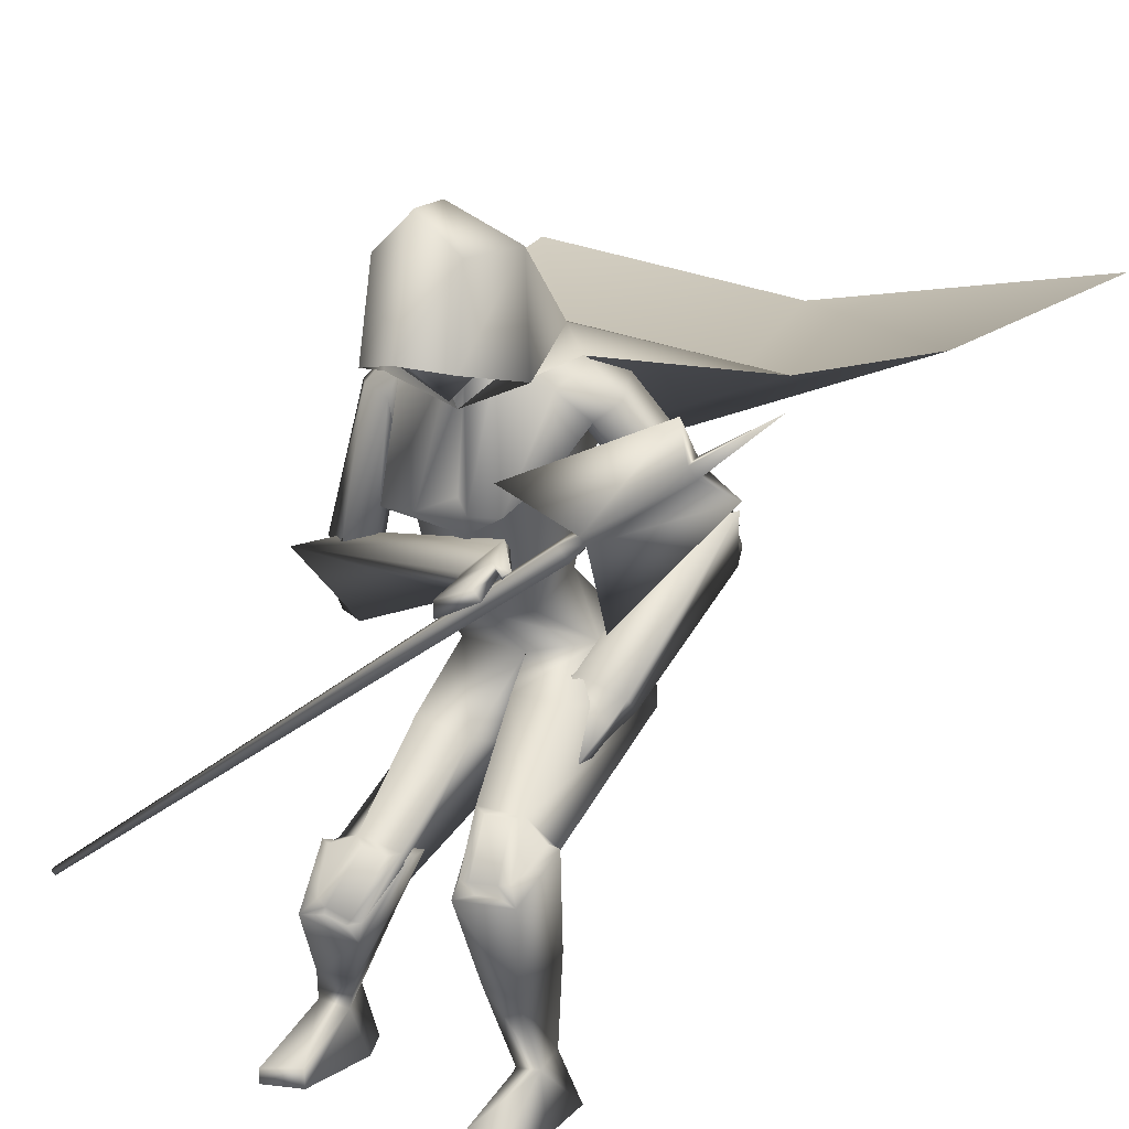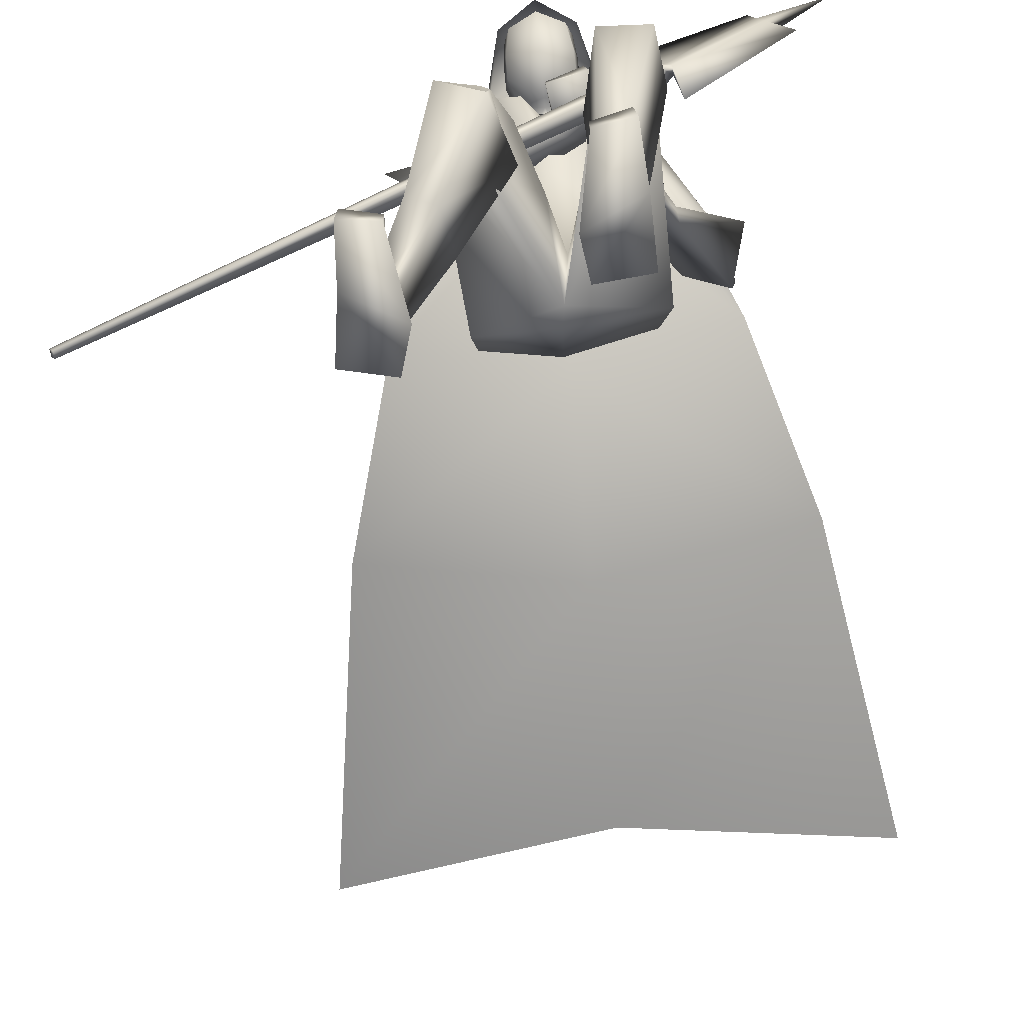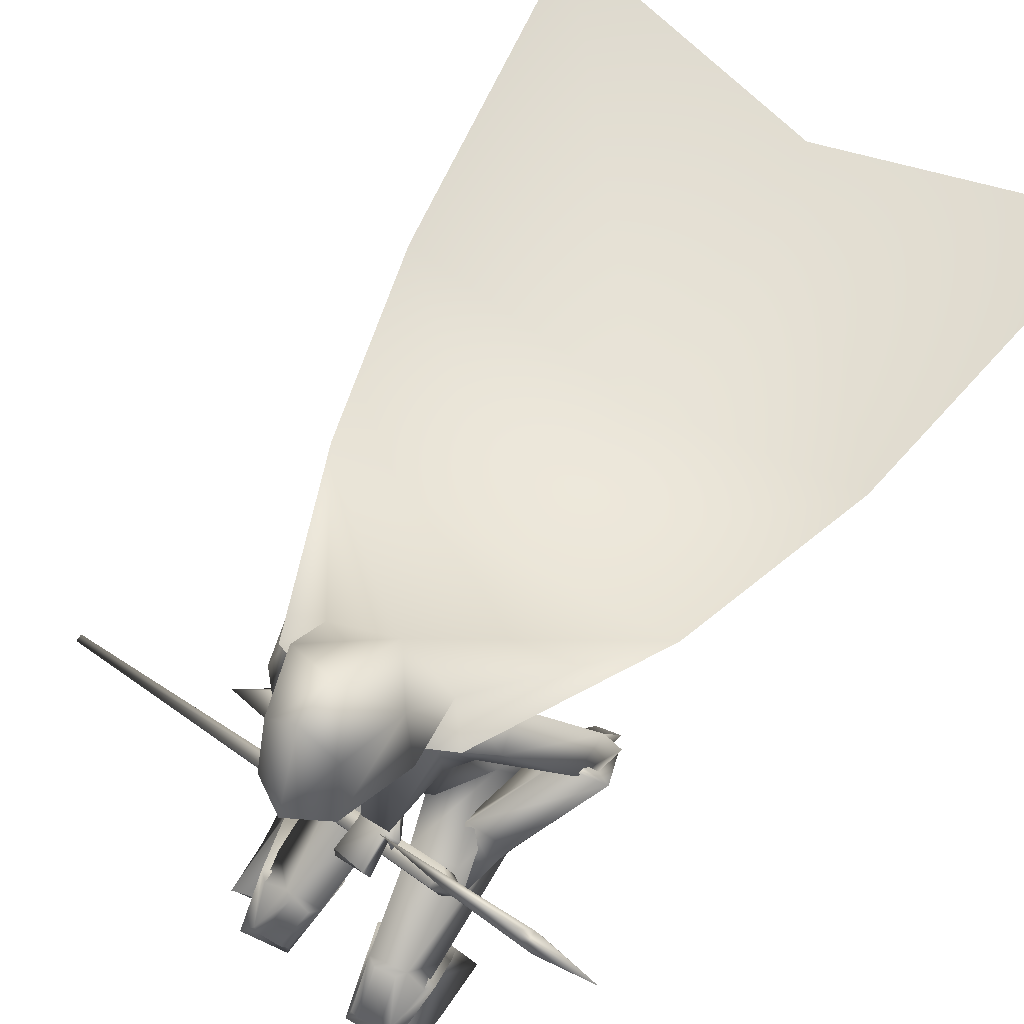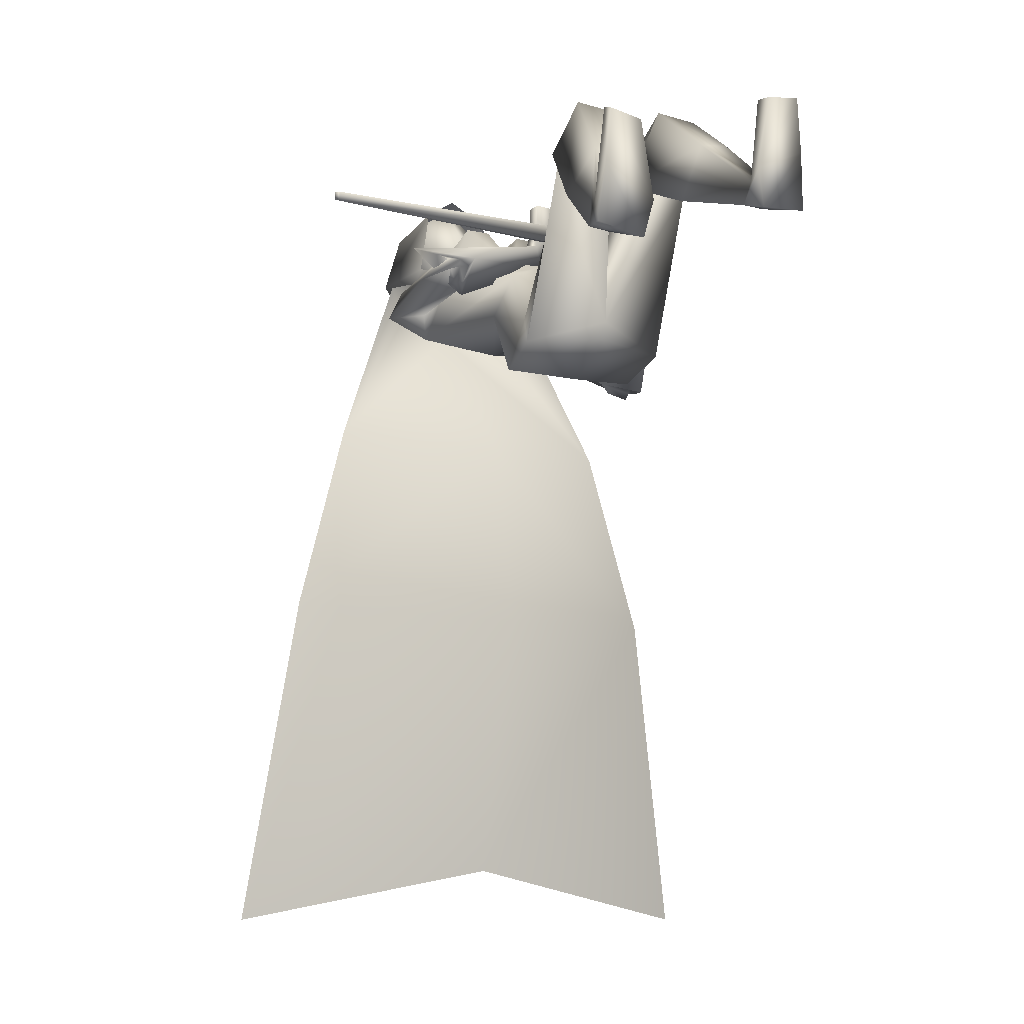
<metadata>
{"format":"obj","ext":"obj","renderer":"f3d","projection":"perspective","resolution":1024,"background":"white","views":[{"elev":13.8,"azim":24.1,"up":"+Y"},{"elev":-73.5,"azim":5.7,"up":"+Y"},{"elev":61.6,"azim":32.8,"up":"+Y"},{"elev":-9.9,"azim":-32.3,"up":"+Z"}]}
</metadata>
<code>
o Cube_Cube.001
v -0.9483 -0.6372 -0.4827
v -0.9471 -0.6329 -0.5001
v -0.9396 -0.6432 -0.5022
v -0.9408 -0.6476 -0.4848
v 0.2393 0.1756 -0.1763
v 0.2426 0.1872 -0.222
v 0.2624 0.1599 -0.2274
v 0.2591 0.1484 -0.1818
v 0.2861 0.1785 -0.1838
v 0.2879 0.1846 -0.2078
v 0.2775 0.1989 -0.2049
v 0.2757 0.1928 -0.1809
v 0.4815 0.3358 -0.124
v 0.484 0.3447 -0.1591
v 0.4992 0.3237 -0.1633
v 0.4967 0.3148 -0.1282
v 0.4676 0.4122 -0.1249
v 0.1234 0.2647 -0.187
v 0.5611 0.2833 -0.1507
v 0.2998 0.0214 -0.2357
v 0.6472 0.4358 -0.1055
v 0.09266 0.4876 -0.4122
v -0.06975 0.4876 -0.4122
v 0.01145 0.5006 -0.4368
v 0.05291 0.4243 -0.3419
v -0.03001 0.4243 -0.3419
v 0.1908 0.4344 -0.4158
v -0.1633 0.437 -0.4147
v 0.1603 0.3923 -0.341
v -0.1294 0.4068 -0.3556
v 0.01145 0.4256 -0.4878
v 0.01145 0.2378 -0.5501
v 0.1724 0.3254 -0.5116
v -0.1602 0.3174 -0.511
v 0.01145 0.1415 -0.3117
v 0.1505 0.2485 -0.3606
v -0.1376 0.2478 -0.371
v 0.01145 0.000738 -0.3543
v 0.1021 0.001594 -0.394
v -0.07921 0.001594 -0.394
v 0.01145 0.05057 -0.5389
v 0.1267 0.05686 -0.4978
v -0.1038 0.05686 -0.4978
v 0.3438 0.1543 -0.5199
v -0.236 0.1066 -0.3427
v 0.3007 0.1023 -0.5365
v -0.1874 0.06325 -0.367
v 0.3528 0.1931 -0.6102
v -0.3022 0.09389 -0.4148
v 0.2752 0.131 -0.5972
v -0.2091 0.06335 -0.4355
v 0.4127 0.1757 -0.5307
v -0.3351 0.08341 -0.3376
v 0.2957 0.1312 -0.5322
v -0.2304 0.1098 -0.3894
v 0.3676 0.04901 -0.6455
v -0.2249 -0.04712 -0.3791
v 0.2669 0.1072 -0.6201
v -0.212 0.04329 -0.4555
v 0.158 -0.07985 -0.5357
v -0.1076 -0.1005 -0.5397
v 0.001997 -0.1858 -0.7015
v 0.2021 -0.1182 -0.6764
v -0.1709 -0.1249 -0.6856
v 0.0899 -0.1251 -0.3187
v -0.002303 -0.2259 -0.3563
v 0.0141 -0.2951 -0.5714
v 0.2325 -0.2084 -0.6164
v -0.1796 -0.2259 -0.6332
v 0.006671 -0.2904 -0.6157
v 0.2 -0.2702 -0.137
v -0.1282 -0.3577 -0.1747
v 0.1184 -0.2567 -0.1226
v -0.0482 -0.3818 -0.1825
v 0.1021 -0.394 -0.1798
v -0.1066 -0.4943 -0.2621
v 0.2285 -0.3465 -0.211
v -0.2016 -0.3943 -0.248
v 0.2344 -0.3861 -0.02683
v -0.1895 -0.476 -0.07873
v 0.1229 -0.385 -0.02026
v -0.09031 -0.5206 -0.1045
v 0.08615 -0.288 -0.1985
v -0.04809 -0.4011 -0.2672
v 0.2521 -0.3246 -0.1594
v -0.2021 -0.3787 -0.1885
v 0.1841 -0.8782 -0.2565
v -0.3817 -0.8749 -0.3802
v 0.05391 -0.8783 -0.3187
v -0.2562 -0.8819 -0.45
v 0.06684 -0.8783 -0.4111
v -0.2856 -0.8836 -0.5442
v 0.1861 -0.8783 -0.4013
v -0.4021 -0.8704 -0.5201
v 0.09587 -0.7949 -0.3217
v -0.299 -0.7998 -0.4555
v 0.151 -0.7811 -0.3019
v -0.3481 -0.7788 -0.4284
v 0.09689 -0.764 -0.3721
v -0.2997 -0.7675 -0.504
v 0.1502 -0.7716 -0.3758
v -0.3525 -0.7603 -0.4975
v 0.168 -0.8429 -0.1107
v -0.3648 -0.8428 -0.2379
v 0.08887 -0.8361 -0.13
v -0.2856 -0.8361 -0.2572
v 0.08997 -0.8782 -0.1349
v -0.2867 -0.8782 -0.2621
v 0.1757 -0.8782 -0.1221
v -0.3724 -0.8782 -0.2493
v 0.2121 -0.2312 -0.3266
v 0.01735 0.06309 -0.1772
v 0.1382 -0.1805 -0.3147
v 0.09945 0.09461 -0.1564
v 0.2024 -0.2593 -0.3397
v 0.01901 0.03062 -0.1761
v 0.1245 -0.1932 -0.3321
v 0.1113 0.07294 -0.1625
v 0.1636 -0.1048 -0.4171
v 0.08668 0.144 -0.3038
v 0.2571 -0.1428 -0.4241
v 0.02156 0.08886 -0.2752
v 0.2604 -0.1719 -0.4547
v 0.02589 0.04715 -0.2841
v 0.1576 -0.1158 -0.4386
v 0.08993 0.1238 -0.3183
v 0.03062 -0.1055 -0.5091
v 0.1939 -0.136 -0.3366
v -0.1014 -0.1898 -0.3448
v 0.1622 -0.142 -0.3786
v 0.09623 0.1199 -0.2371
v 0.2383 -0.1801 -0.3882
v 0.02603 0.08335 -0.25
v 0.2294 -0.2089 -0.404
v 0.03103 0.04983 -0.2514
v 0.1532 -0.1575 -0.3973
v 0.1034 0.09723 -0.2464
v 0.113 -0.1613 -0.4002
v 0.1194 0.09654 -0.2246
v 0.1134 -0.157 -0.3956
v 0.1198 0.1023 -0.2222
v 0.114 -0.1469 -0.4168
v 0.1277 0.102 -0.2442
v 0.114 -0.1422 -0.4118
v 0.1286 0.1081 -0.2414
v 0.09105 -0.5221 -0.2985
v -0.1764 -0.5772 -0.3988
v 0.2009 -0.5504 -0.2837
v -0.2823 -0.563 -0.3578
v 0.1734 -0.5997 -0.1623
v -0.2576 -0.6504 -0.2594
v 0.1055 -0.5878 -0.1688
v -0.1941 -0.6648 -0.2832
v 0.2551 0.3702 -0.4027
v -0.2064 0.3718 -0.3753
v 0.2112 0.3352 -0.3814
v -0.1632 0.3491 -0.3752
v 0.1616 0.3409 -0.4196
v -0.1527 0.3409 -0.4359
v 0.2365 0.4071 -0.4821
v -0.2494 0.3642 -0.4531
v 0.0586 0.1965 -0.2203
v -0.0357 0.1965 -0.2203
v 0.122 0.1996 -0.22
v -0.09909 0.1996 -0.22
v 0.3731 0.1338 -0.56
v -0.2804 0.05635 -0.3518
v 0.3129 0.1391 -0.5528
v -0.2502 0.09031 -0.3924
v 0.3772 0.0868 -0.6418
v -0.2602 -0.03048 -0.3828
v 0.2929 0.1234 -0.6171
v -0.2388 0.0421 -0.4406
v 0.106 -0.3003 -0.1616
v -0.06405 -0.4141 -0.2287
v 0.2392 -0.311 -0.1369
v -0.1805 -0.378 -0.1688
v 0.217 -0.3526 -0.0444
v -0.1624 -0.4486 -0.0948
v 0.1321 -0.3503 -0.03024
v -0.08464 -0.4838 -0.1055
v 0.151 -0.3537 -0.02687
v -0.102 -0.4803 -0.09745
v 0.1982 -0.3549 -0.03485
v -0.1453 -0.4606 -0.09158
v 0.1541 -0.3798 -0.04254
v -0.1194 -0.4977 -0.1157
v 0.1951 -0.3803 -0.04578
v -0.156 -0.4812 -0.107
v 0.1404 -0.2646 -0.1091
v -0.06828 -0.3836 -0.1646
v 0.1844 -0.271 -0.1167
v -0.1111 -0.3698 -0.1601
v 0.3089 0.114 -0.6273
v -0.2419 0.02292 -0.4321
v 0.3573 0.09293 -0.6415
v -0.2542 -0.01881 -0.3989
v 0.3029 0.09205 -0.6167
v -0.2188 0.02324 -0.4224
v 0.345 0.06823 -0.6272
v -0.2246 -0.01425 -0.3906
v 0.3184 0.1346 -0.6384
v -0.2661 0.02006 -0.4391
v 0.3664 0.1193 -0.6542
v -0.2831 -0.02005 -0.4091
v 0.01145 0.4062 -0.3105
v 0.01145 0.2126 -0.283
v 0.01145 0.56 -0.3593
v 0.05557 0.5313 -0.3555
v -0.03267 0.5313 -0.3555
v 0.01145 0.6732 -0.2704
v 0.09397 0.5409 -0.2527
v -0.07107 0.5409 -0.2527
v 0.08843 0.6326 -0.1572
v -0.06552 0.6326 -0.1572
v 0.01145 0.6523 -0.1389
v 0.06495 0.4557 -0.2814
v -0.04205 0.4557 -0.2814
v 0.01145 0.435 -0.2839
v 0.07426 0.504 -0.1127
v -0.05136 0.504 -0.1127
v 0.01145 0.493 -0.07996
v 0.08722 0.4399 -0.2152
v -0.06432 0.4399 -0.2152
v 0.01145 0.3771 -0.2544
v 0.01145 0.4692 -0.05182
v 0.09818 0.4503 -0.1075
v -0.07528 0.4503 -0.1075
v 0.01145 0.7052 -0.1387
v 0.0921 0.6298 -0.1443
v -0.0692 0.6298 -0.1443
v 0.1446 0.4136 -0.2826
v -0.1217 0.4136 -0.2826
v 0.01145 0.7081 -0.2411
v 0.1343 0.6345 -0.2835
v -0.1114 0.6345 -0.2835
v 0.01219 0.3594 -0.2868
v 0.01071 0.3594 -0.2868
v 0.01145 0.5084 -0.4484
v 0.1527 0.4942 -0.408
v -0.1298 0.4942 -0.408
v 0.2123 0.4544 -0.3372
v -0.1894 0.4544 -0.3372
v 0.4079 0.362 -0.7812
v -0.385 0.362 -0.7812
v 0.01145 0.2191 -0.8231
v 0.5457 0.3398 -1.258
v -0.5228 0.3398 -1.258
v 0.01145 0.1457 -1.294
v 0.6734 0.3829 -2.073
v -0.6505 0.3829 -2.073
v 0.01721 0.3001 -1.945
v 0.095 0.5867 -0.2049
v -0.0721 0.5867 -0.2049
v 0.01145 0.6608 -0.208
v 0.08604 0.4705 -0.1665
v -0.06314 0.4705 -0.1665
v 0.01145 0.4312 -0.1548
f 1 2 3
f 1 3 4
f 1 5 6
f 1 6 2
f 2 6 7
f 2 7 3
f 3 7 8
f 3 8 4
f 5 1 4
f 5 4 8
f 5 8 9
f 5 9 12
f 8 7 10
f 8 10 9
f 7 6 11
f 7 11 10
f 6 5 12
f 6 12 11
f 10 11 14
f 10 14 15
f 12 9 16
f 12 16 13
f 14 11 18
f 14 18 17
f 10 15 19
f 10 19 20
f 15 16 19
f 13 14 17
f 11 12 18
f 9 10 20
f 9 20 19
f 9 19 16
f 12 13 17
f 12 17 18
f 13 21 14
f 13 16 21
f 15 21 16
f 14 21 15
f 22 25 29
f 22 29 27
f 30 26 23
f 30 23 28
f 22 27 31
f 22 31 24
f 31 28 23
f 31 23 24
f 31 27 33
f 31 33 32
f 34 28 31
f 34 31 32
f 36 35 38
f 36 38 39
f 38 35 37
f 38 37 40
f 32 33 42
f 32 42 41
f 43 34 32
f 43 32 41
f 33 36 39
f 33 39 42
f 40 37 34
f 40 34 43
f 41 42 63
f 41 63 62
f 64 43 41
f 64 41 62
f 42 39 60
f 42 60 63
f 61 40 43
f 61 43 64
f 63 68 70
f 63 70 62
f 70 69 64
f 70 64 62
f 87 89 91
f 87 91 93
f 92 90 88
f 92 88 94
f 99 91 89
f 99 89 95
f 90 92 100
f 90 100 96
f 101 93 91
f 101 91 99
f 92 94 102
f 92 102 100
f 97 87 93
f 97 93 101
f 94 88 98
f 94 98 102
f 97 95 105
f 97 105 103
f 106 96 98
f 106 98 104
f 87 97 103
f 87 103 109
f 104 98 88
f 104 88 110
f 95 89 107
f 95 107 105
f 108 90 96
f 108 96 106
f 89 87 109
f 89 109 107
f 110 88 90
f 110 90 108
f 105 107 109
f 105 109 103
f 110 108 106
f 110 106 104
f 111 113 117
f 111 117 115
f 118 114 112
f 118 112 116
f 38 127 60
f 38 60 39
f 61 127 38
f 61 38 40
f 60 127 65
f 60 65 128
f 66 127 61
f 66 61 129
f 60 128 68
f 60 68 63
f 69 129 61
f 69 61 64
f 119 130 132
f 119 132 121
f 133 131 120
f 133 120 122
f 130 113 111
f 130 111 132
f 112 114 131
f 112 131 133
f 121 132 134
f 121 134 123
f 135 133 122
f 135 122 124
f 132 111 115
f 132 115 134
f 116 112 133
f 116 133 135
f 136 117 113
f 136 113 130
f 114 118 137
f 114 137 131
f 123 134 136
f 123 136 125
f 137 135 124
f 137 124 126
f 134 115 117
f 134 117 136
f 118 116 135
f 118 135 137
f 136 130 140
f 136 140 138
f 141 131 137
f 141 137 139
f 125 136 138
f 125 138 142
f 139 137 126
f 139 126 143
f 130 119 144
f 130 144 140
f 145 120 131
f 145 131 141
f 119 125 142
f 119 142 144
f 143 126 120
f 143 120 145
f 142 138 140
f 142 140 144
f 141 139 143
f 141 143 145
f 85 148 146
f 85 146 83
f 147 149 86
f 147 86 84
f 148 101 99
f 148 99 146
f 100 102 149
f 100 149 147
f 79 150 148
f 79 148 85
f 149 151 80
f 149 80 86
f 150 97 101
f 150 101 148
f 102 98 151
f 102 151 149
f 81 152 150
f 81 150 79
f 151 153 82
f 151 82 80
f 152 95 97
f 152 97 150
f 98 96 153
f 98 153 151
f 83 146 152
f 83 152 81
f 153 147 84
f 153 84 82
f 146 99 95
f 146 95 152
f 96 100 147
f 96 147 153
f 65 67 75
f 65 75 73
f 76 67 66
f 76 66 74
f 68 128 71
f 68 71 77
f 72 129 69
f 72 69 78
f 67 68 77
f 67 77 75
f 78 69 67
f 78 67 76
f 71 128 65
f 71 65 73
f 66 129 72
f 66 72 74
f 52 54 119
f 52 119 121
f 120 55 53
f 120 53 122
f 52 121 123
f 52 123 56
f 124 122 53
f 124 53 57
f 54 58 125
f 54 125 119
f 126 59 55
f 126 55 120
f 56 123 125
f 56 125 58
f 126 124 57
f 126 57 59
f 29 156 154
f 29 154 27
f 155 157 30
f 155 30 28
f 156 46 44
f 156 44 154
f 45 47 157
f 45 157 155
f 36 158 156
f 36 156 29
f 157 159 37
f 157 37 30
f 158 50 46
f 158 46 156
f 47 51 159
f 47 159 157
f 33 160 158
f 33 158 36
f 159 161 34
f 159 34 37
f 160 48 50
f 160 50 158
f 51 49 161
f 51 161 159
f 27 154 160
f 27 160 33
f 161 155 28
f 161 28 34
f 154 44 48
f 154 48 160
f 49 45 155
f 49 155 161
f 67 70 68
f 69 70 67
f 65 127 67
f 67 127 66
f 29 164 36
f 37 165 30
f 25 162 164
f 25 164 29
f 165 163 26
f 165 26 30
f 35 36 164
f 35 164 162
f 165 37 35
f 165 35 163
f 46 168 166
f 46 166 44
f 167 169 47
f 167 47 45
f 168 54 52
f 168 52 166
f 53 55 169
f 53 169 167
f 44 166 170
f 44 170 48
f 171 167 45
f 171 45 49
f 166 52 56
f 166 56 170
f 57 53 167
f 57 167 171
f 50 172 168
f 50 168 46
f 169 173 51
f 169 51 47
f 172 58 54
f 172 54 168
f 55 59 173
f 55 173 169
f 77 176 174
f 77 174 75
f 175 177 78
f 175 78 76
f 176 85 83
f 176 83 174
f 84 86 177
f 84 177 175
f 71 178 176
f 71 176 77
f 177 179 72
f 177 72 78
f 178 79 85
f 178 85 176
f 86 80 179
f 86 179 177
f 75 174 180
f 75 180 73
f 181 175 76
f 181 76 74
f 174 83 81
f 174 81 180
f 82 84 175
f 82 175 181
f 180 81 186
f 180 186 182
f 187 82 181
f 187 181 183
f 73 180 182
f 73 182 190
f 183 181 74
f 183 74 191
f 79 178 184
f 79 184 188
f 185 179 80
f 185 80 189
f 178 71 192
f 178 192 184
f 193 72 179
f 193 179 185
f 81 79 188
f 81 188 186
f 189 80 82
f 189 82 187
f 71 73 190
f 71 190 192
f 191 74 72
f 191 72 193
f 190 182 184
f 190 184 192
f 185 183 191
f 185 191 193
f 182 186 188
f 182 188 184
f 189 187 183
f 189 183 185
f 58 172 194
f 58 194 198
f 195 173 59
f 195 59 199
f 172 50 202
f 172 202 194
f 203 51 173
f 203 173 195
f 170 56 200
f 170 200 196
f 201 57 171
f 201 171 197
f 48 170 196
f 48 196 204
f 197 171 49
f 197 49 205
f 56 58 198
f 56 198 200
f 199 59 57
f 199 57 201
f 50 48 204
f 50 204 202
f 205 49 51
f 205 51 203
f 204 196 194
f 204 194 202
f 195 197 205
f 195 205 203
f 196 200 198
f 196 198 194
f 199 201 197
f 199 197 195
f 162 25 206
f 162 206 207
f 206 26 163
f 206 163 207
f 35 162 207
f 207 163 35
f 223 217 209
f 223 209 212
f 210 218 224
f 210 224 213
f 208 211 212
f 208 212 209
f 213 211 208
f 213 208 210
f 220 214 216
f 220 216 222
f 216 215 221
f 216 221 222
f 225 219 217
f 225 217 223
f 218 219 225
f 218 225 224
f 22 209 217
f 22 217 25
f 218 210 23
f 218 23 26
f 22 24 208
f 22 208 209
f 208 24 23
f 208 23 210
f 25 217 219
f 25 219 206
f 219 218 26
f 219 26 206
f 226 227 230
f 226 230 229
f 231 228 226
f 231 226 229
f 235 230 227
f 235 227 232
f 228 231 236
f 228 236 233
f 234 229 230
f 234 230 235
f 231 229 234
f 231 234 236
f 240 235 232
f 240 232 237
f 233 236 241
f 233 241 238
f 239 234 235
f 239 235 240
f 236 234 239
f 236 239 241
f 240 237 242
f 240 242 244
f 243 238 241
f 243 241 245
f 239 240 244
f 239 244 246
f 245 241 239
f 245 239 246
f 246 244 247
f 246 247 249
f 248 245 246
f 248 246 249
f 247 250 252
f 247 252 249
f 251 248 249
f 251 249 252
f 212 253 256
f 212 256 223
f 253 214 220
f 253 220 256
f 215 254 257
f 215 257 221
f 254 213 224
f 254 224 257
f 214 253 255
f 214 255 216
f 253 212 211
f 253 211 255
f 213 254 255
f 213 255 211
f 254 215 216
f 254 216 255
f 256 220 222
f 256 222 258
f 221 257 258
f 221 258 222
f 256 258 225
f 256 225 223
f 257 224 225
f 257 225 258

</code>
